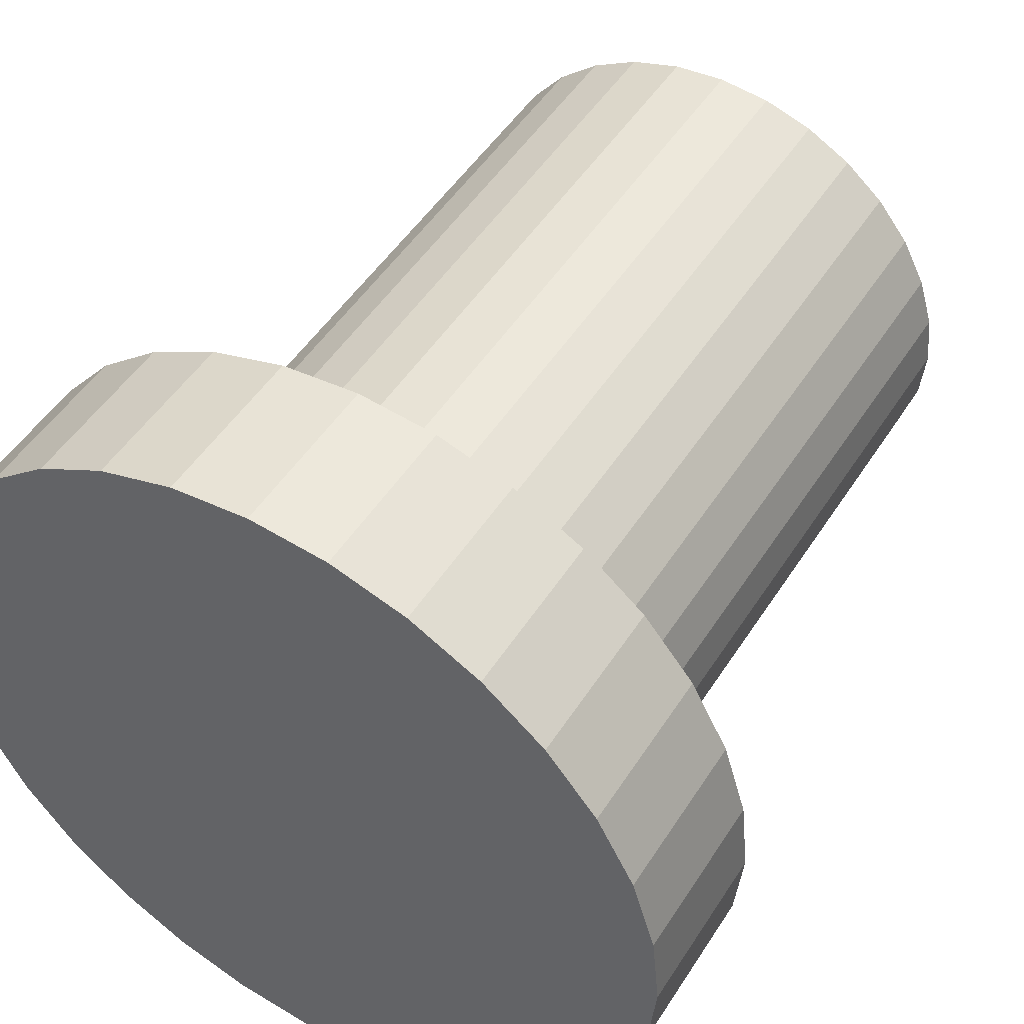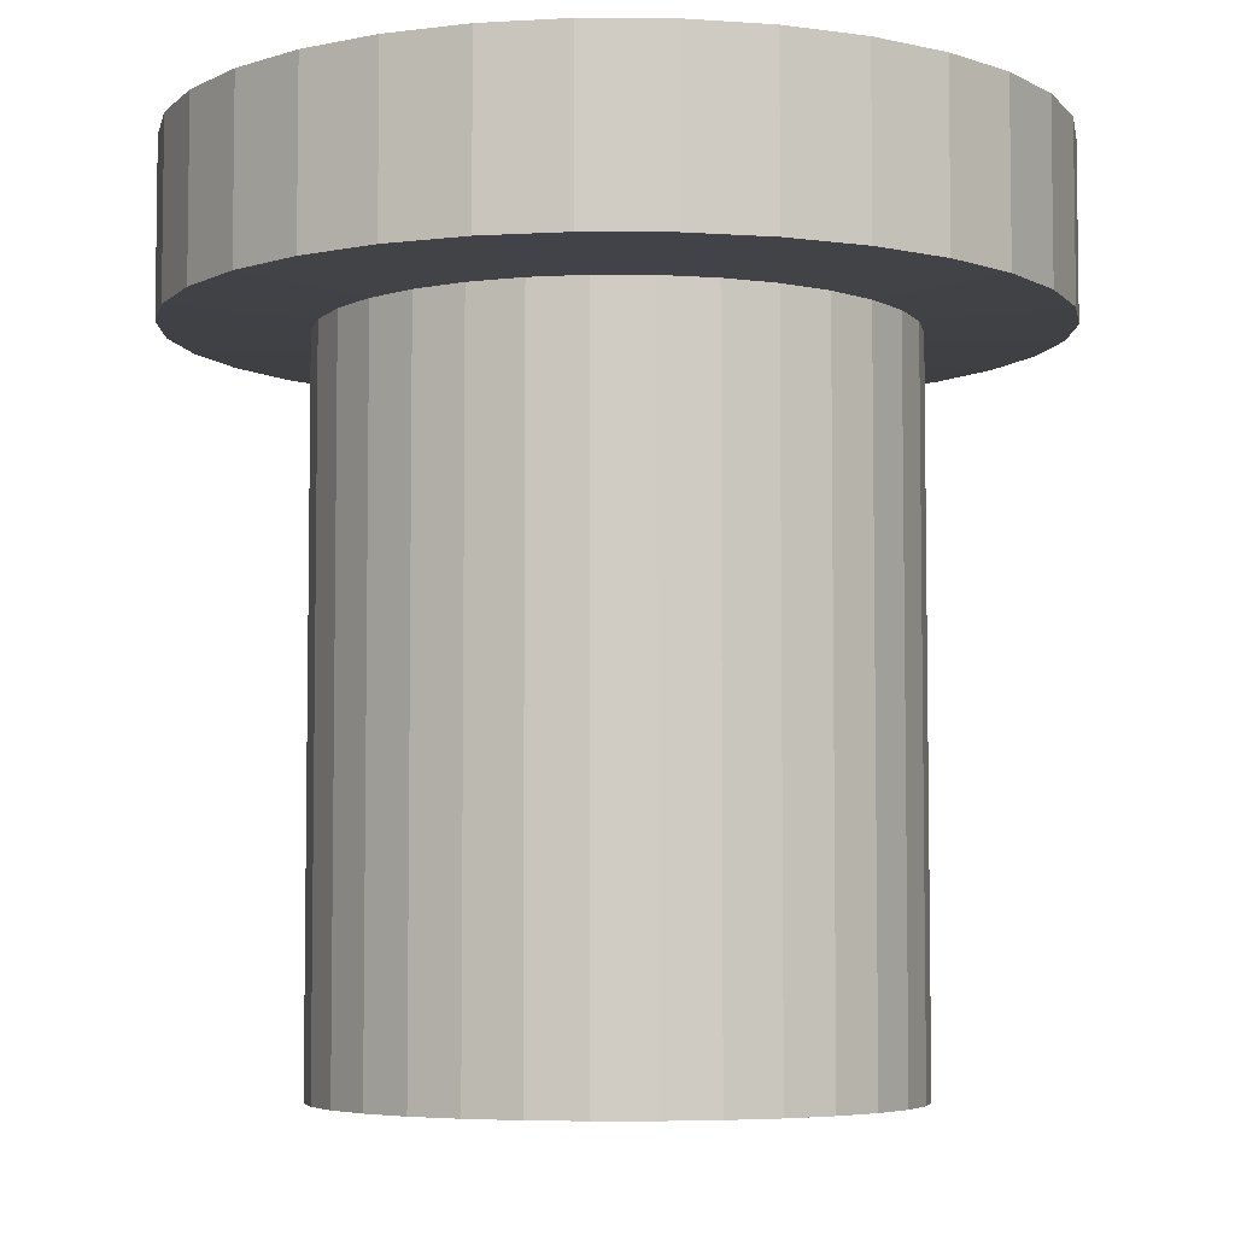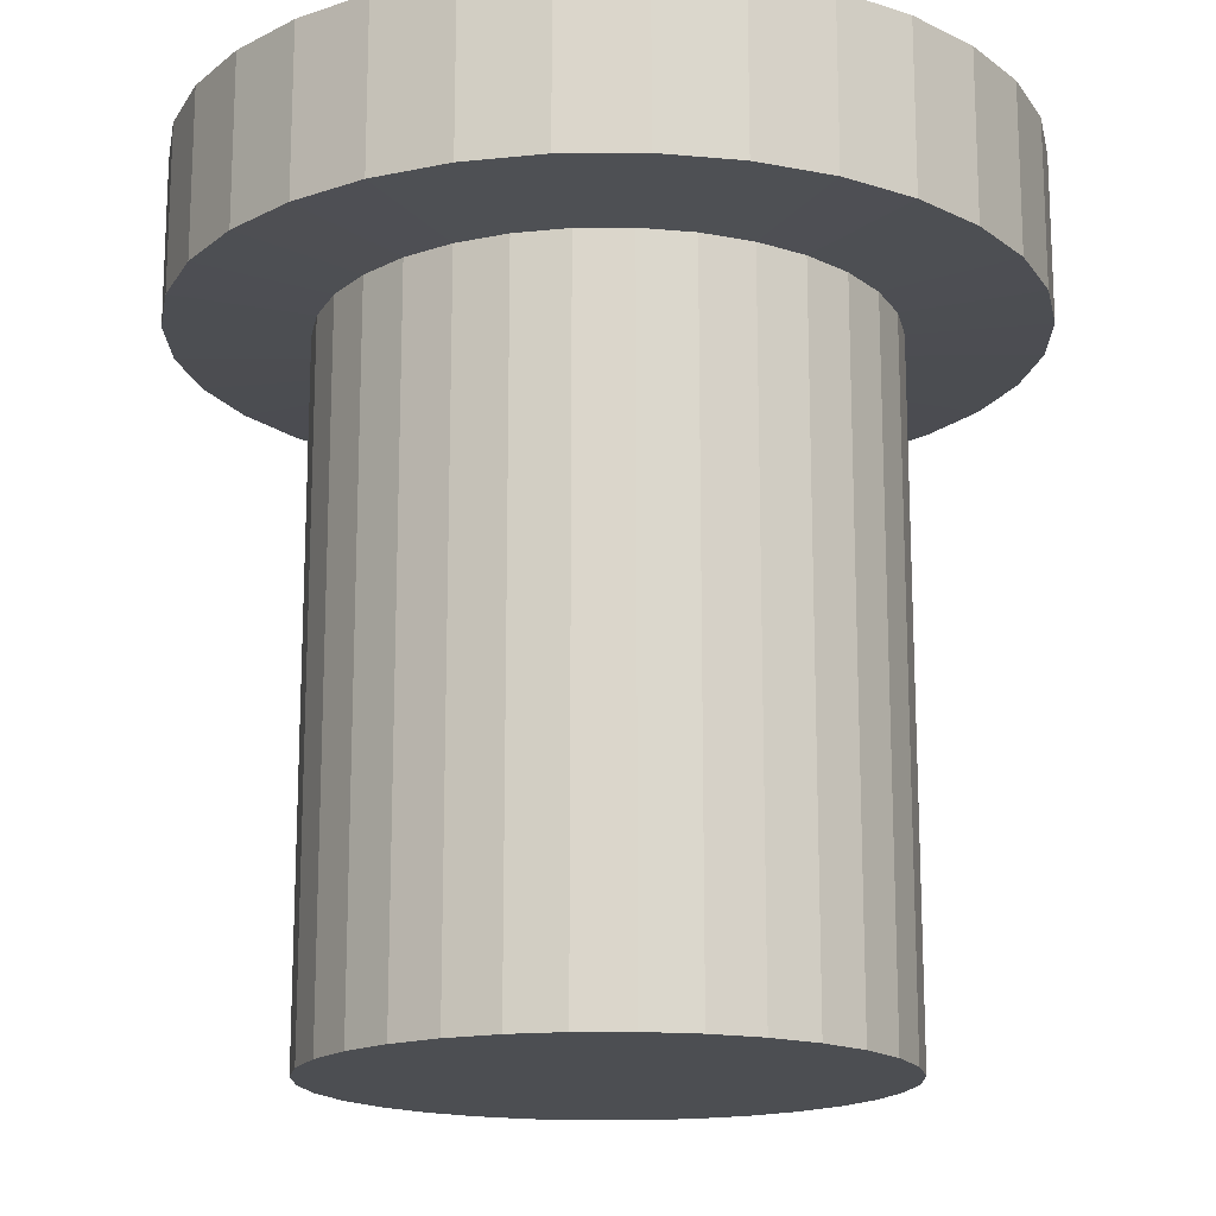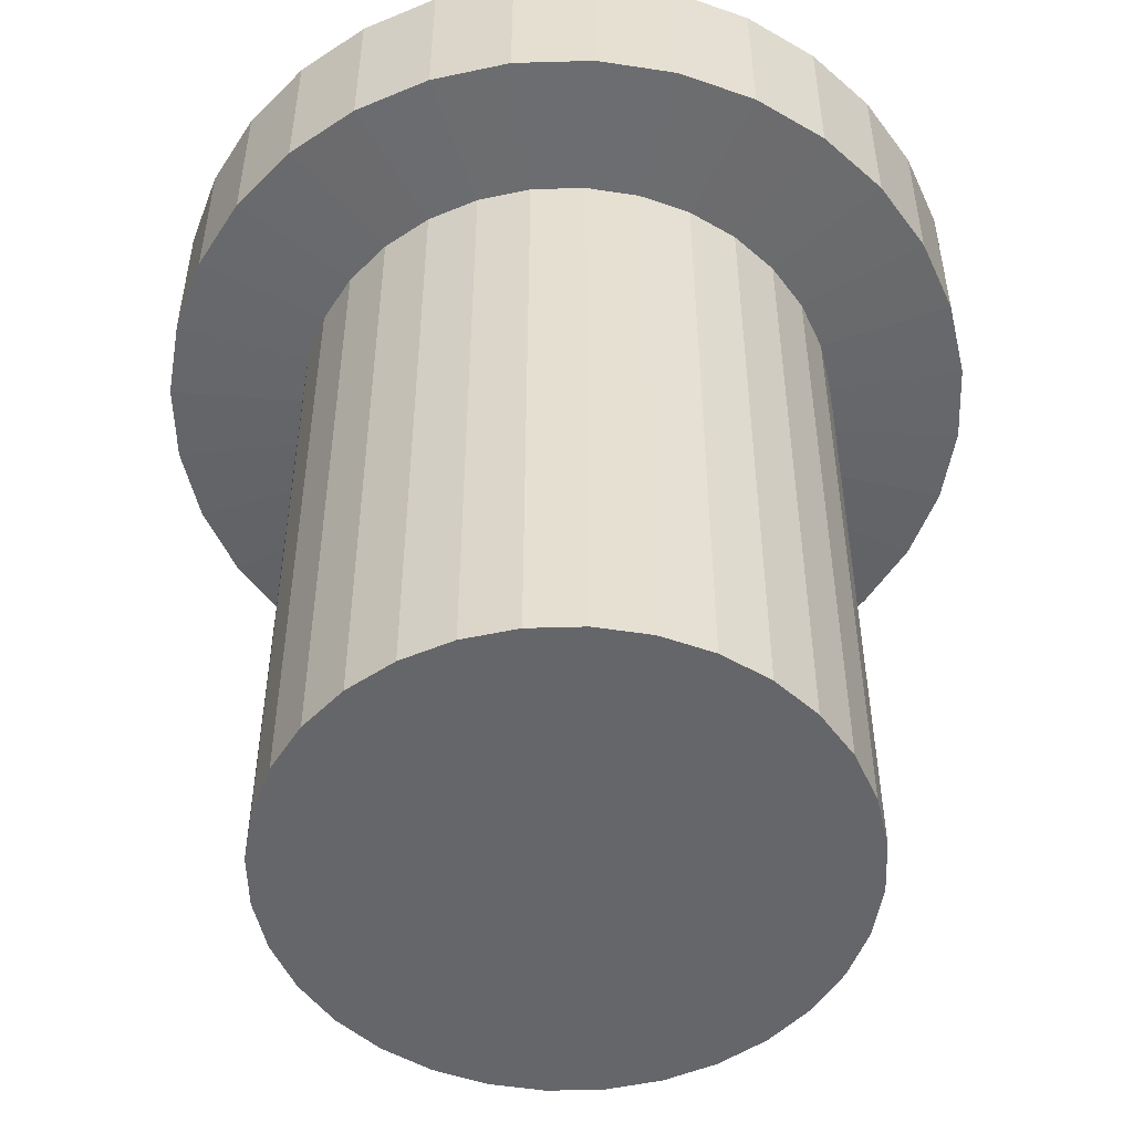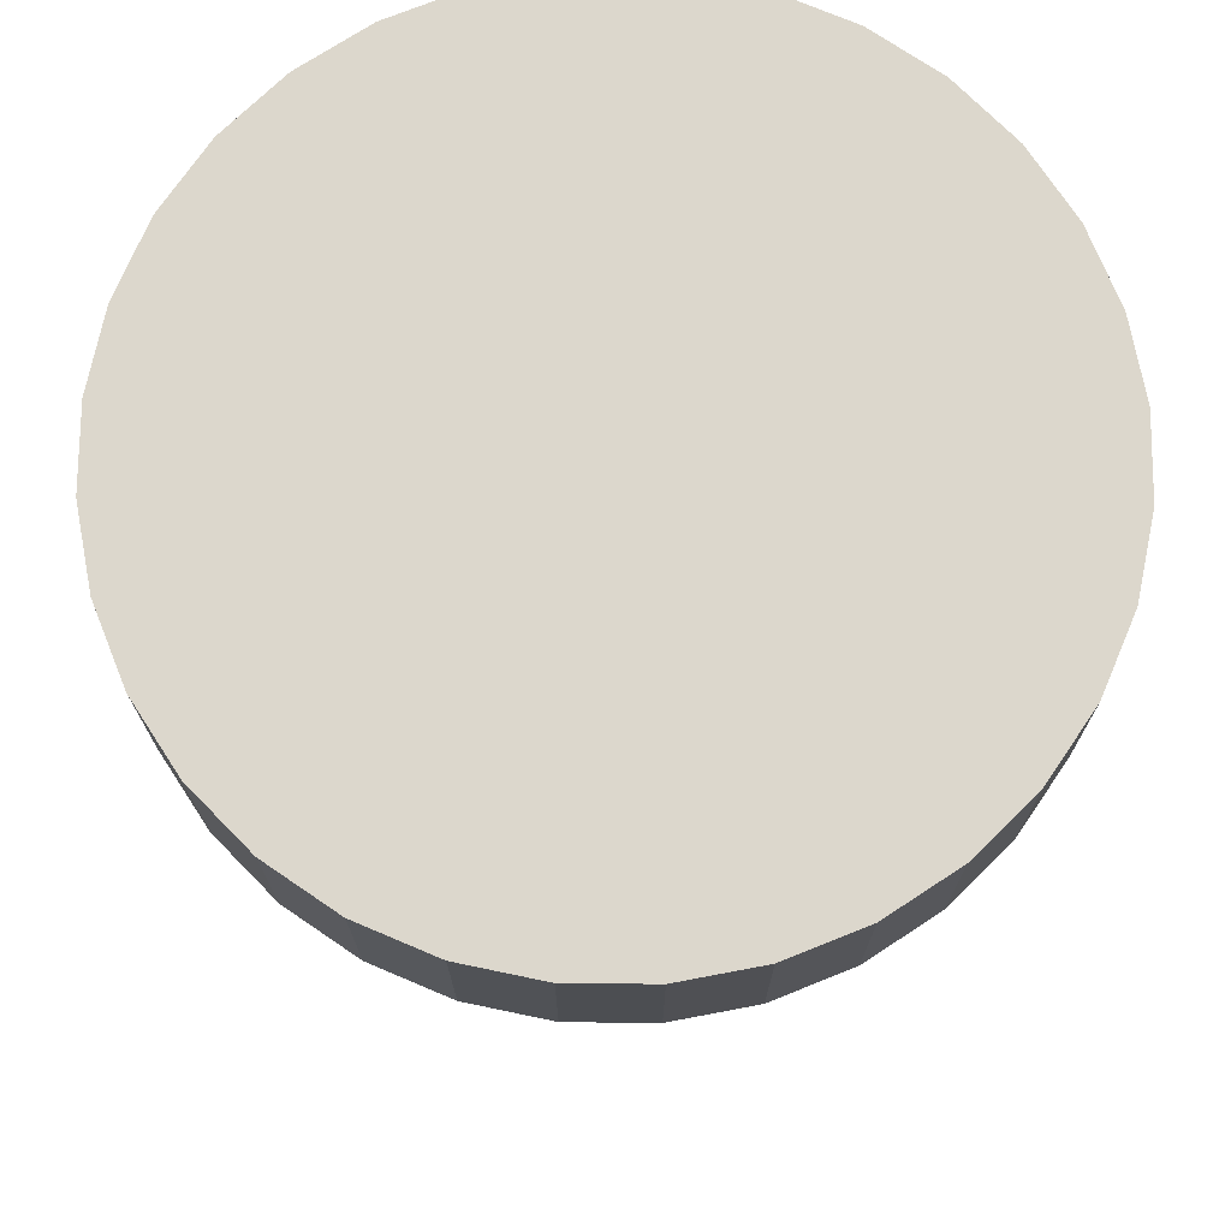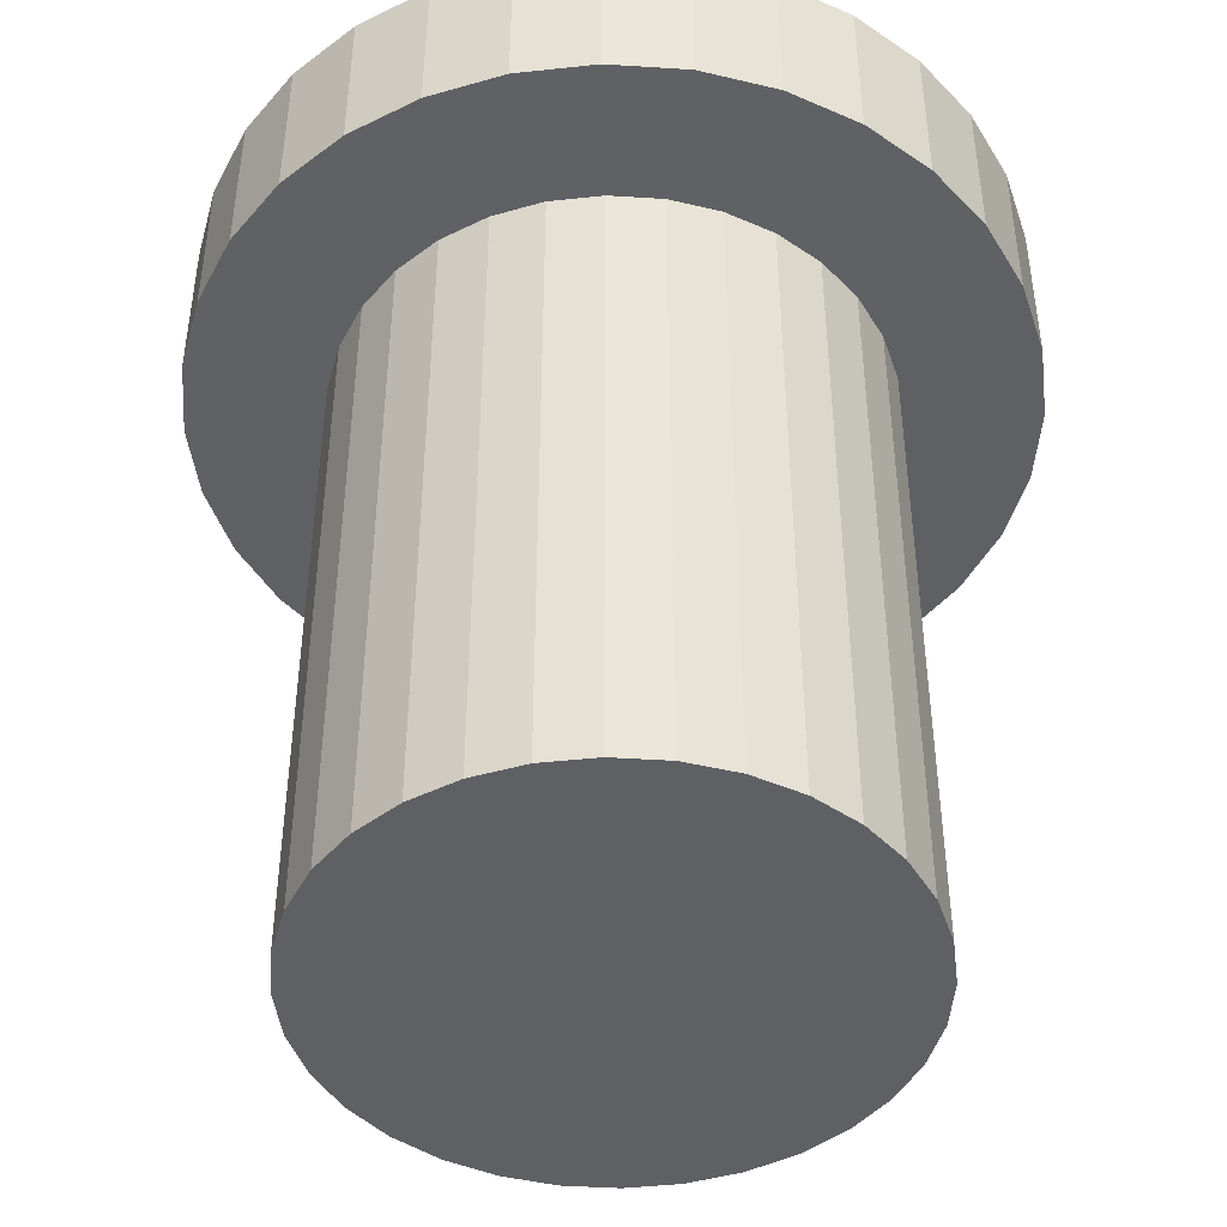
<metadata>
{"format":"obj","ext":"obj","renderer":"f3d","projection":"perspective","resolution":1024,"background":"white","views":[{"elev":49.0,"azim":-148.8,"up":"+Z"},{"elev":-5.5,"azim":150.9,"up":"+Y"},{"elev":-16.6,"azim":107.6,"up":"+Y"},{"elev":-51.9,"azim":-15.1,"up":"+Y"},{"elev":73.0,"azim":-140.1,"up":"+Y"},{"elev":-45.2,"azim":-54.8,"up":"+Y"}]}
</metadata>
<code>
o Circle
v 0 0 -3.983
v -0.777 0 -3.906
v -1.524 0 -3.679
v -2.213 0 -3.311
v -2.816 0 -2.816
v -3.311 0 -2.213
v -3.679 0 -1.524
v -3.906 0 -0.777
v -3.983 0 0
v -3.906 0 0.777
v -3.679 0 1.524
v -3.311 0 2.213
v -2.816 0 2.816
v -2.213 0 3.311
v -1.524 0 3.679
v -0.777 0 3.906
v 0 0 3.983
v 0.777 0 3.906
v 1.524 0 3.679
v 2.213 0 3.311
v 2.816 0 2.816
v 3.311 0 2.213
v 3.679 0 1.524
v 3.906 0 0.777
v 3.983 0 0
v 3.906 0 -0.777
v 3.679 0 -1.524
v 3.311 0 -2.213
v 2.816 0 -2.816
v 2.213 0 -3.311
v 1.524 0 -3.679
v 0.777 0 -3.906
v 0 9.87 -3.983
v -0.777 9.87 -3.906
v -1.524 9.87 -3.679
v -2.213 9.87 -3.311
v -2.816 9.87 -2.816
v -3.311 9.87 -2.213
v -3.679 9.87 -1.524
v -3.906 9.87 -0.777
v -3.983 9.87 0
v -3.906 9.87 0.777
v -3.679 9.87 1.524
v -3.311 9.87 2.213
v -2.816 9.87 2.816
v -2.213 9.87 3.311
v -1.524 9.87 3.679
v -0.777 9.87 3.906
v 0 9.87 3.983
v 0.777 9.87 3.906
v 1.524 9.87 3.679
v 2.213 9.87 3.311
v 2.816 9.87 2.816
v 3.311 9.87 2.213
v 3.679 9.87 1.524
v 3.906 9.87 0.777
v 3.983 9.87 0
v 3.906 9.87 -0.777
v 3.679 9.87 -1.524
v 3.311 9.87 -2.213
v 2.816 9.87 -2.816
v 2.213 9.87 -3.311
v 1.524 9.87 -3.679
v 0.777 9.87 -3.906
v -0 9.943 -5.972
v -1.165 9.943 -5.858
v -2.285 9.943 -5.518
v -3.318 9.943 -4.966
v -4.223 9.943 -4.223
v -4.966 9.943 -3.318
v -5.518 9.943 -2.285
v -5.858 9.943 -1.165
v -5.972 9.943 0
v -5.858 9.943 1.165
v -5.518 9.943 2.285
v -4.966 9.943 3.318
v -4.223 9.943 4.223
v -3.318 9.943 4.966
v -2.285 9.943 5.518
v -1.165 9.943 5.858
v -0 9.943 5.972
v 1.165 9.943 5.858
v 2.285 9.943 5.518
v 3.318 9.943 4.966
v 4.223 9.943 4.223
v 4.966 9.943 3.318
v 5.518 9.943 2.285
v 5.858 9.943 1.165
v 5.972 9.943 0
v 5.858 9.943 -1.165
v 5.518 9.943 -2.285
v 4.966 9.943 -3.318
v 4.223 9.943 -4.223
v 3.318 9.943 -4.966
v 2.285 9.943 -5.518
v 1.165 9.943 -5.858
v -0 12.39 -5.972
v -1.165 12.39 -5.858
v -2.285 12.39 -5.518
v -3.318 12.39 -4.966
v -4.223 12.39 -4.223
v -4.966 12.39 -3.318
v -5.518 12.39 -2.285
v -5.858 12.39 -1.165
v -5.972 12.39 0
v -5.858 12.39 1.165
v -5.518 12.39 2.285
v -4.966 12.39 3.318
v -4.223 12.39 4.223
v -3.318 12.39 4.966
v -2.285 12.39 5.518
v -1.165 12.39 5.858
v -0 12.39 5.972
v 1.165 12.39 5.858
v 2.285 12.39 5.518
v 3.318 12.39 4.966
v 4.223 12.39 4.223
v 4.966 12.39 3.318
v 5.518 12.39 2.285
v 5.858 12.39 1.165
v 5.972 12.39 0
v 5.858 12.39 -1.165
v 5.518 12.39 -2.285
v 4.966 12.39 -3.318
v 4.223 12.39 -4.223
v 3.318 12.39 -4.966
v 2.285 12.39 -5.518
v 1.165 12.39 -5.858
f 2 1 32 31 30 29 28 27 26 25 24 23 22 21 20 19 18 17 16 15 14 13 12 11 10 9 8 7 6 5 4 3
f 38 39 71 70
f 25 26 58 57
f 12 13 45 44
f 26 27 59 58
f 13 14 46 45
f 27 28 60 59
f 14 15 47 46
f 1 2 34 33
f 28 29 61 60
f 15 16 48 47
f 2 3 35 34
f 29 30 62 61
f 16 17 49 48
f 3 4 36 35
f 30 31 63 62
f 17 18 50 49
f 4 5 37 36
f 31 32 64 63
f 18 19 51 50
f 5 6 38 37
f 32 1 33 64
f 19 20 52 51
f 6 7 39 38
f 20 21 53 52
f 7 8 40 39
f 21 22 54 53
f 8 9 41 40
f 22 23 55 54
f 9 10 42 41
f 23 24 56 55
f 10 11 43 42
f 24 25 57 56
f 11 12 44 43
f 73 74 106 105
f 52 53 85 84
f 39 40 72 71
f 53 54 86 85
f 40 41 73 72
f 54 55 87 86
f 41 42 74 73
f 55 56 88 87
f 42 43 75 74
f 56 57 89 88
f 43 44 76 75
f 57 58 90 89
f 44 45 77 76
f 58 59 91 90
f 45 46 78 77
f 59 60 92 91
f 46 47 79 78
f 33 34 66 65
f 60 61 93 92
f 47 48 80 79
f 34 35 67 66
f 61 62 94 93
f 48 49 81 80
f 35 36 68 67
f 62 63 95 94
f 49 50 82 81
f 36 37 69 68
f 63 64 96 95
f 50 51 83 82
f 37 38 70 69
f 64 33 65 96
f 51 52 84 83
f 98 99 100 101 102 103 104 105 106 107 108 109 110 111 112 113 114 115 116 117 118 119 120 121 122 123 124 125 126 127 128 97
f 87 88 120 119
f 74 75 107 106
f 88 89 121 120
f 75 76 108 107
f 89 90 122 121
f 76 77 109 108
f 90 91 123 122
f 77 78 110 109
f 91 92 124 123
f 78 79 111 110
f 65 66 98 97
f 92 93 125 124
f 79 80 112 111
f 66 67 99 98
f 93 94 126 125
f 80 81 113 112
f 67 68 100 99
f 94 95 127 126
f 81 82 114 113
f 68 69 101 100
f 95 96 128 127
f 82 83 115 114
f 69 70 102 101
f 96 65 97 128
f 83 84 116 115
f 70 71 103 102
f 84 85 117 116
f 71 72 104 103
f 85 86 118 117
f 72 73 105 104
f 86 87 119 118

</code>
